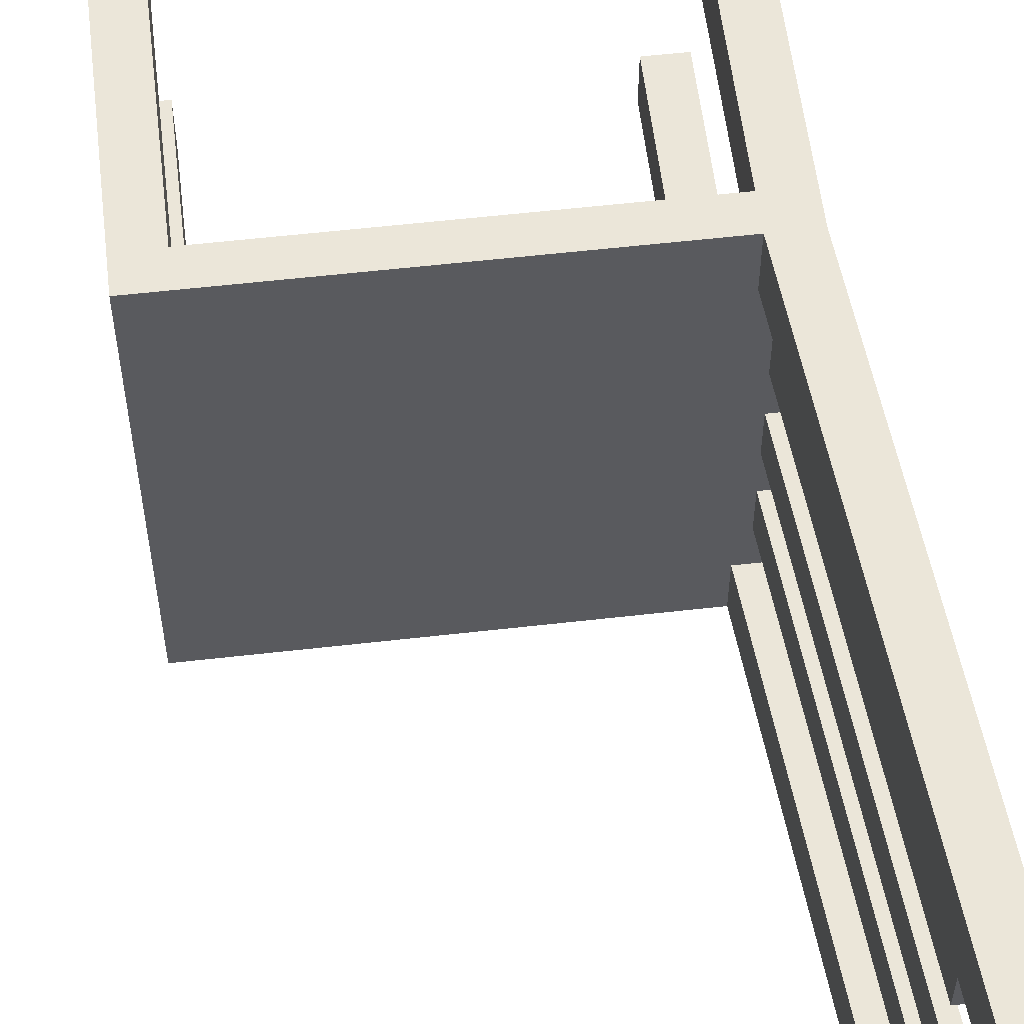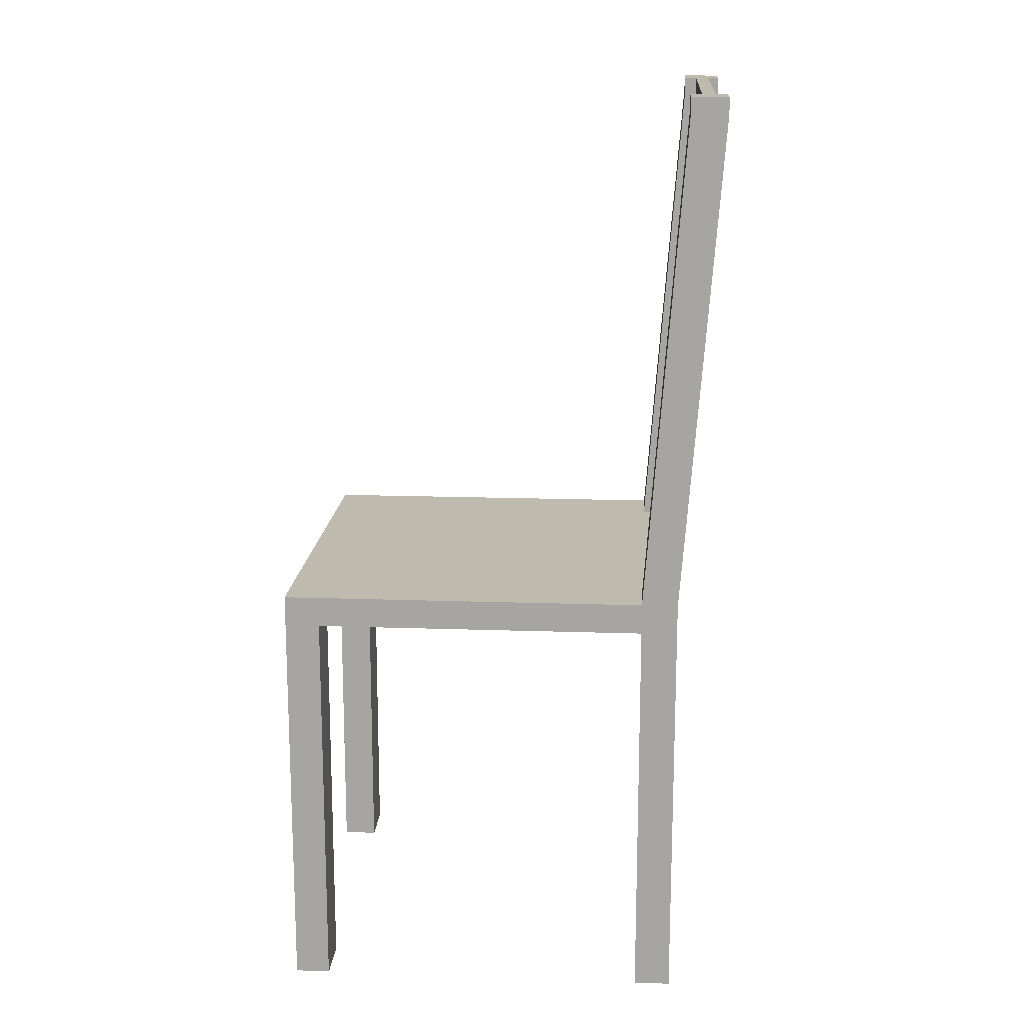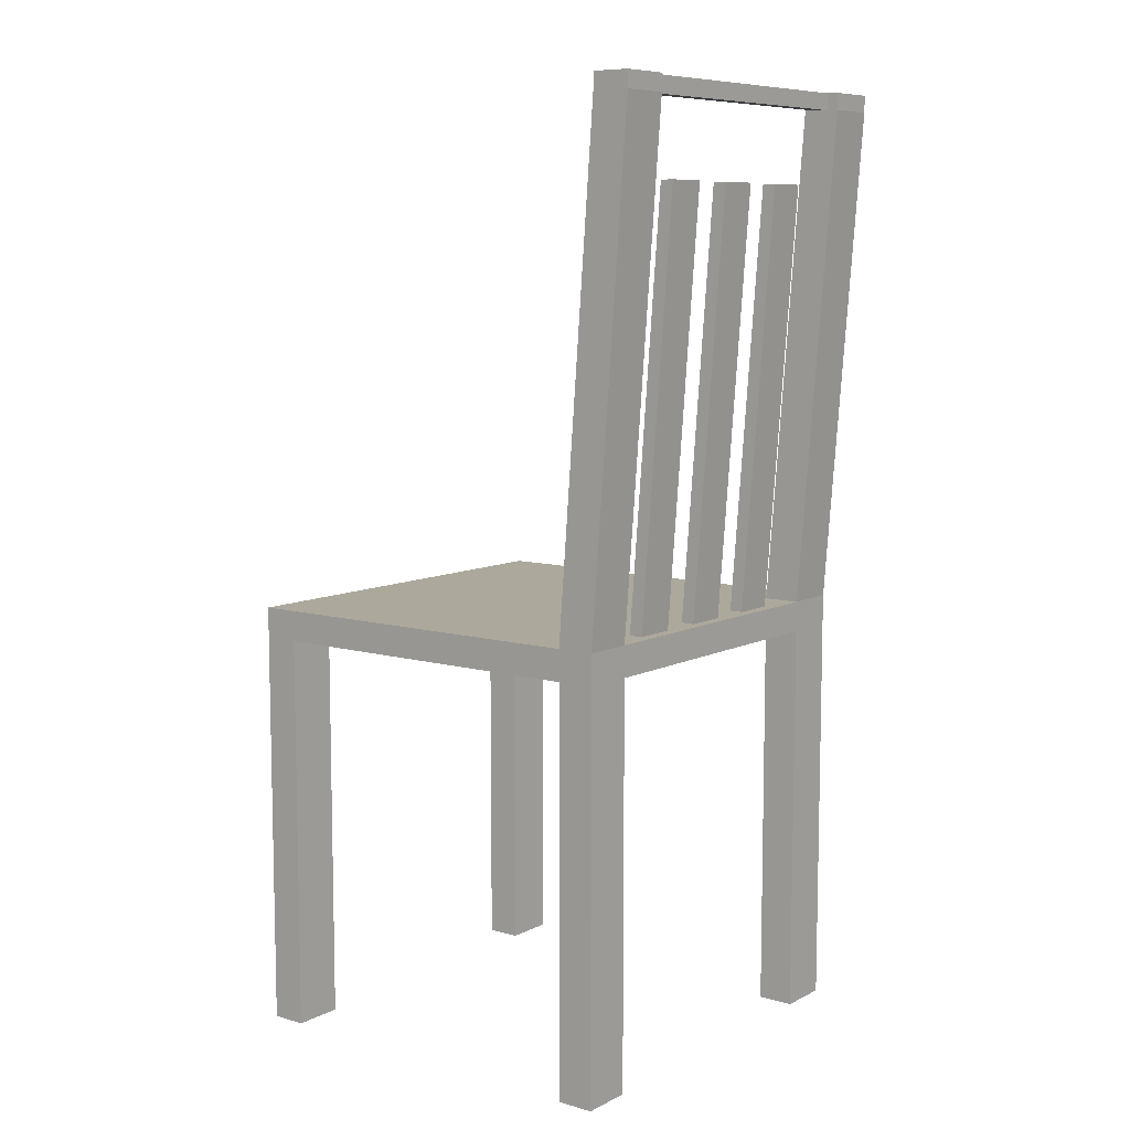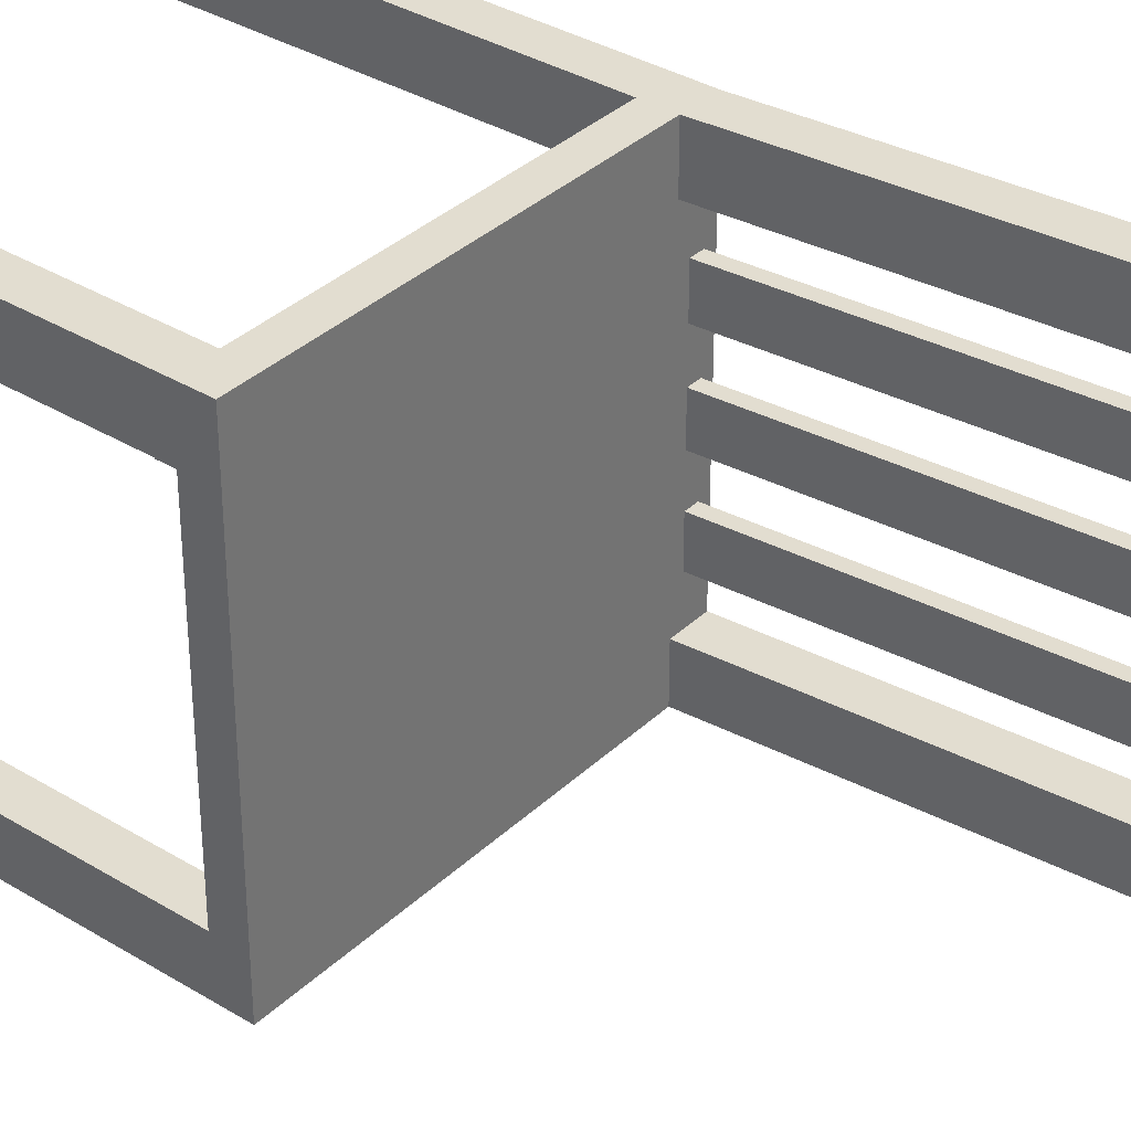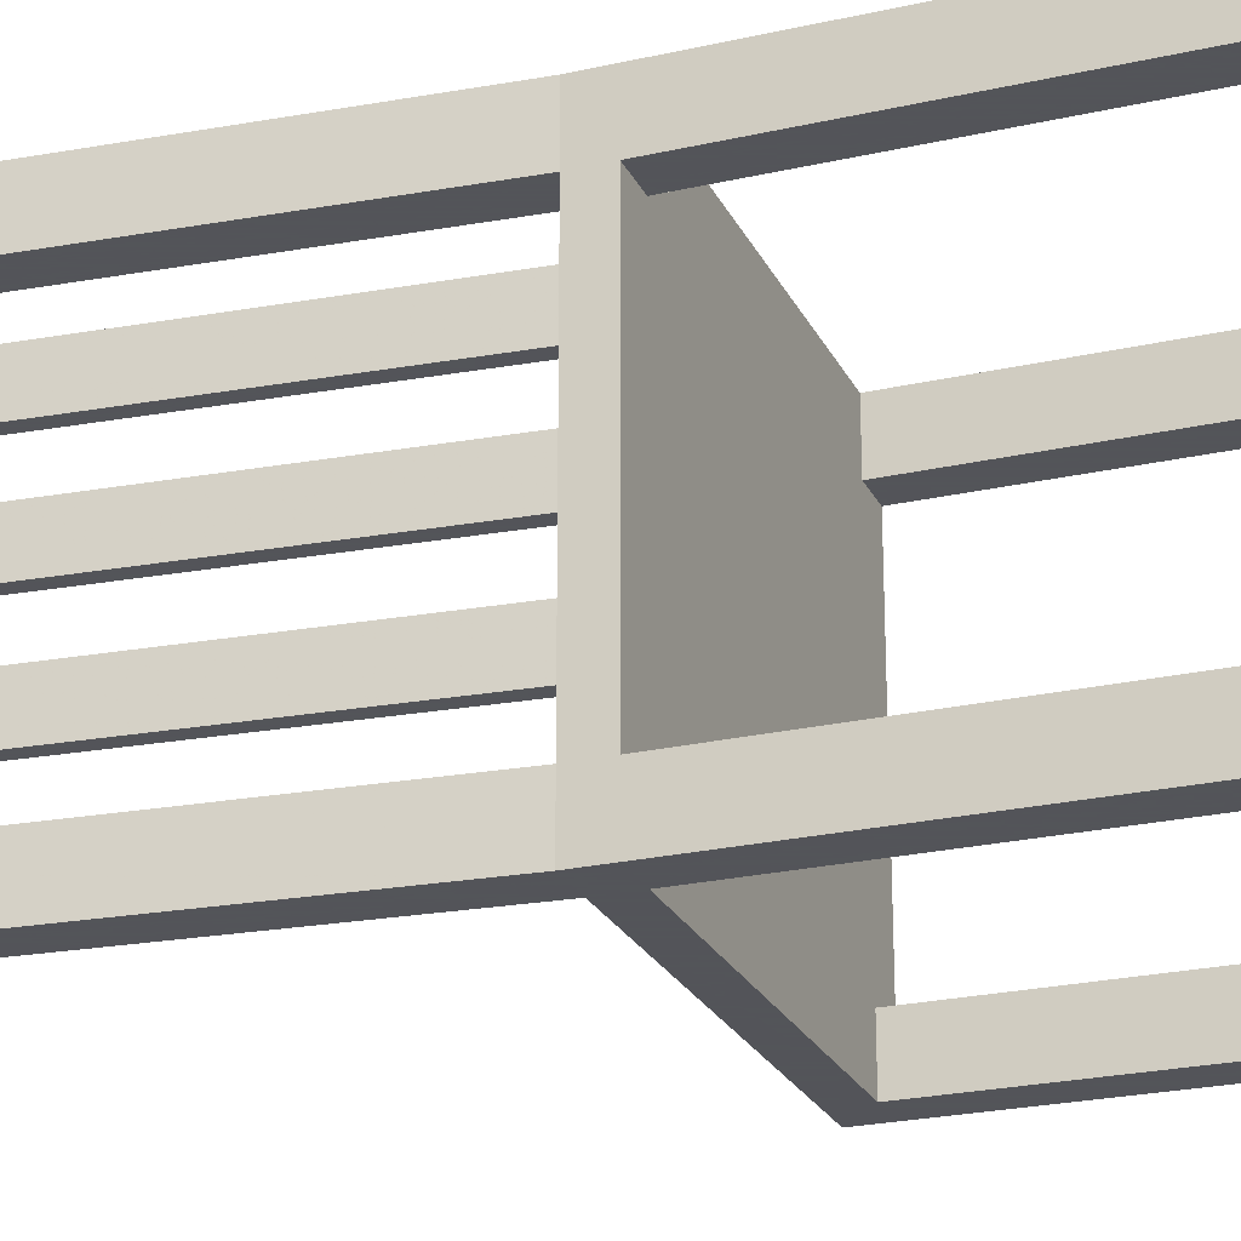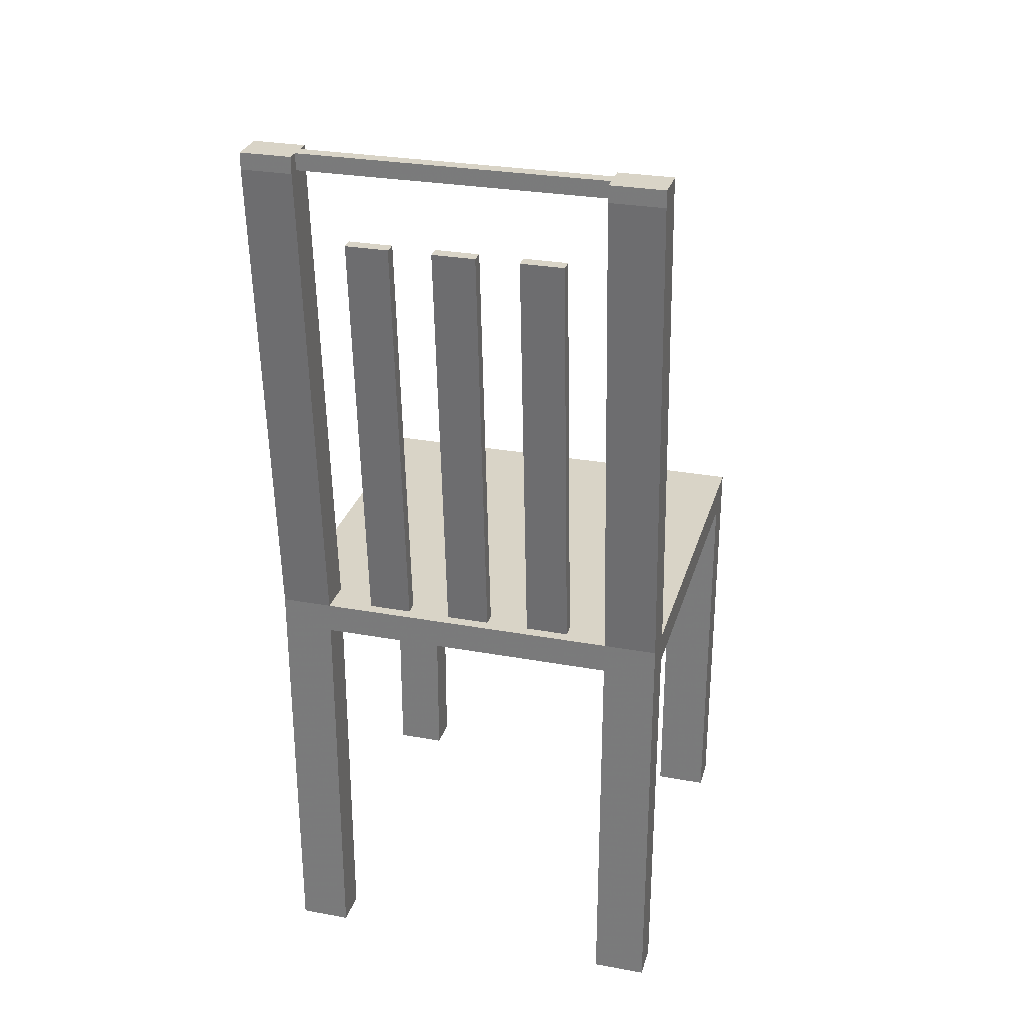
<metadata>
{"format":"obj","ext":"obj","renderer":"f3d","projection":"perspective","resolution":1024,"background":"white","views":[{"elev":57.3,"azim":173.2,"up":"+Z"},{"elev":15.7,"azim":-175.9,"up":"+Y"},{"elev":8.5,"azim":-142.7,"up":"+Y"},{"elev":35.2,"azim":129.0,"up":"+Z"},{"elev":-23.9,"azim":-69.2,"up":"+Z"},{"elev":28.6,"azim":-74.7,"up":"+Y"}]}
</metadata>
<code>
o Cube
v -1 0.8496 1
v -1 0.8496 -1
v 1 0.8496 -1
v 1 0.8496 1
v -1 1 1
v -1 1 -1
v 1 1 -1
v 1 1 1
v -0.82 0.8496 1
v -0.82 0.8496 -1
v -0.82 1 1
v -0.82 1 -1
v 0.8271 0.8496 1
v 0.8271 0.8496 -1
v 0.8271 1 1
v 0.8271 1 -1
v -1 0.8496 -0.75
v 1 0.8496 -0.75
v -1 1 -0.75
v 1 1 -0.75
v -0.82 0.8496 -0.75
v -0.82 1 -0.75
v 0.8271 0.8496 -0.75
v 0.8271 1 -0.75
v -1 0.8496 0.7375
v 1 0.8496 0.7375
v -1 1 0.7375
v 1 1 0.7375
v -0.82 0.8496 0.7375
v -0.82 1 0.7375
v 0.8271 0.8496 0.7375
v 0.8271 1 0.7375
v 1 -1.12 0.7375
v 0.8271 -1.12 0.7375
v -0.82 -1.12 0.7375
v -1 -1.12 0.7375
v 0.8271 -1.12 1
v -0.82 -1.12 1
v 1 -1.12 1
v -1 -1.12 1
v 0.8271 -1.12 -0.75
v 1 -1.12 -0.75
v -1 -1.12 -0.75
v -0.82 -1.12 -0.75
v 0.8271 -1.12 -1
v -0.82 -1.12 -1
v 1 -1.12 -1
v -1 -1.12 -1
v -1.004 3.426 0.7375
v -1.184 3.426 0.7375
v -1.004 3.426 1
v -1.184 3.426 1
v -1.184 3.426 -0.75
v -1.004 3.426 -0.75
v -1.004 3.426 -1
v -1.184 3.426 -1
v -0.8776 0.8496 1
v -0.8776 0.8496 -1
v -0.8776 1 1
v -0.8776 1 -1
v -0.8776 0.8496 -0.75
v -0.8776 1 -0.75
v -0.8776 0.8496 0.7375
v -0.8776 1 0.7375
v -0.8776 -1.12 0.7375
v -0.8776 -1.12 -0.75
v -0.8776 -1.12 -1
v -0.8776 -1.12 1
v -1.061 3.426 0.7375
v -1.061 3.426 -0.75
v -1.061 3.426 -1
v -1.061 3.426 1
v -0.9431 0.8496 1
v -0.9431 0.8496 -1
v -0.9431 1 1
v -0.9431 1 -1
v -0.9431 0.8496 -0.75
v -0.9431 1 -0.75
v -0.9431 0.8496 0.7375
v -0.9431 1 0.7375
v -0.9431 -1.12 0.7375
v -0.9431 -1.12 -0.75
v -0.9431 -1.12 -1
v -0.9431 -1.12 1
v -1.127 3.426 0.7375
v -1.127 3.426 -0.75
v -1.127 3.426 -1
v -1.127 3.426 1
v -1 0.8496 -0.5375
v -1 0.8496 -0.325
v -1 0.8496 -0.1125
v -1 0.8496 0.1
v -1 0.8496 0.3125
v -1 0.8496 0.525
v 1 0.8496 -0.5375
v 1 0.8496 -0.325
v 1 0.8496 -0.1125
v 1 0.8496 0.1
v 1 0.8496 0.3125
v 1 0.8496 0.525
v -1 1 -0.5375
v -1 1 -0.325
v -1 1 -0.1125
v -1 1 0.1
v -1 1 0.3125
v -1 1 0.525
v 1 1 -0.5375
v 1 1 -0.325
v 1 1 -0.1125
v 1 1 0.1
v 1 1 0.3125
v 1 1 0.525
v -0.82 0.8496 -0.5375
v -0.82 0.8496 -0.325
v -0.82 0.8496 -0.1125
v -0.82 0.8496 0.1
v -0.82 0.8496 0.3125
v -0.82 0.8496 0.525
v -0.82 1 -0.5375
v -0.82 1 -0.325
v -0.82 1 -0.1125
v -0.82 1 0.1
v -0.82 1 0.3125
v -0.82 1 0.525
v 0.8271 0.8496 -0.5375
v 0.8271 0.8496 -0.325
v 0.8271 0.8496 -0.1125
v 0.8271 0.8496 0.1
v 0.8271 0.8496 0.3125
v 0.8271 0.8496 0.525
v 0.8271 1 -0.5375
v 0.8271 1 -0.325
v 0.8271 1 -0.1125
v 0.8271 1 0.1
v 0.8271 1 0.3125
v 0.8271 1 0.525
v -0.8776 0.8496 -0.5375
v -0.8776 0.8496 -0.325
v -0.8776 0.8496 -0.1125
v -0.8776 0.8496 0.1
v -0.8776 0.8496 0.3125
v -0.8776 0.8496 0.525
v -0.8776 1 -0.5375
v -0.8776 1 -0.325
v -0.8776 1 -0.1125
v -0.8776 1 0.1
v -0.8776 1 0.3125
v -0.8776 1 0.525
v -0.9431 0.8496 -0.5375
v -0.9431 0.8496 -0.325
v -0.9431 0.8496 -0.1125
v -0.9431 0.8496 0.1
v -0.9431 0.8496 0.3125
v -0.9431 0.8496 0.525
v -0.9431 1 -0.5375
v -0.9431 1 -0.325
v -0.9431 1 -0.1125
v -0.9431 1 0.1
v -0.9431 1 0.3125
v -0.9431 1 0.525
v -1.034 3.066 0.525
v -1.099 3.066 0.525
v -1.034 3.066 0.3125
v -1.099 3.066 0.3125
v -1.034 3.066 0.1
v -1.099 3.066 0.1
v -1.034 3.066 -0.1125
v -1.099 3.066 -0.1125
v -1.034 3.066 -0.325
v -1.099 3.066 -0.325
v -1.034 3.066 -0.5375
v -1.099 3.066 -0.5375
v -1.184 3.507 1
v -1.127 3.507 1
v -1.061 3.507 1
v -1.184 3.507 -1
v -1.127 3.507 -1
v -1.061 3.507 -1
v -1.184 3.507 -0.75
v -1.127 3.507 -0.75
v -1.061 3.507 -0.75
v -1.184 3.507 0.7375
v -1.127 3.507 0.7375
v -1.061 3.507 0.7375
v -1.004 3.507 1
v -1.004 3.507 -1
v -1.004 3.507 -0.75
v -1.004 3.507 0.7375
f 12 16 14
f 12 14 10
f 16 7 3
f 16 3 14
f 9 13 15
f 9 15 11
f 13 4 8
f 13 8 15
f 19 6 2
f 19 2 17
f 7 20 18
f 7 18 3
f 14 23 21
f 14 21 10
f 24 16 12
f 24 12 22
f 20 7 16
f 20 16 24
f 25 1 5
f 25 5 27
f 28 8 4
f 28 4 26
f 31 13 9
f 31 9 29
f 15 32 30
f 15 30 11
f 8 28 32
f 8 32 15
f 31 26 33
f 31 33 34
f 13 31 34
f 13 34 37
f 29 9 38
f 29 38 35
f 26 4 39
f 26 39 33
f 1 25 36
f 1 36 40
f 18 23 41
f 18 41 42
f 23 14 45
f 23 45 41
f 10 21 44
f 10 44 46
f 3 18 42
f 3 42 47
f 17 2 48
f 17 48 43
f 14 3 47
f 14 47 45
f 4 13 37
f 4 37 39
f 33 39 37
f 33 37 34
f 47 42 41
f 47 41 45
f 11 30 49
f 11 49 51
f 27 5 52
f 27 52 50
f 22 12 55
f 22 55 54
f 6 19 53
f 6 53 56
f 60 12 10
f 60 10 58
f 57 9 11
f 57 11 59
f 63 29 35
f 63 35 65
f 21 61 66
f 21 66 44
f 58 10 46
f 58 46 67
f 9 57 68
f 9 68 38
f 38 68 65
f 38 65 35
f 44 66 67
f 44 67 46
f 30 64 69
f 30 69 49
f 62 22 54
f 62 54 70
f 12 60 71
f 12 71 55
f 59 11 51
f 59 51 72
f 6 76 74
f 6 74 2
f 76 60 58
f 76 58 74
f 1 73 75
f 1 75 5
f 73 57 59
f 73 59 75
f 25 79 81
f 25 81 36
f 79 63 65
f 79 65 81
f 61 77 82
f 61 82 66
f 77 17 43
f 77 43 82
f 2 74 83
f 2 83 48
f 74 58 67
f 74 67 83
f 57 73 84
f 57 84 68
f 73 1 40
f 73 40 84
f 68 84 81
f 68 81 65
f 84 40 36
f 84 36 81
f 66 82 83
f 66 83 67
f 82 43 48
f 82 48 83
f 64 80 85
f 64 85 69
f 80 27 50
f 80 50 85
f 19 78 86
f 19 86 53
f 78 62 70
f 78 70 86
f 60 76 87
f 60 87 71
f 76 6 56
f 76 56 87
f 5 75 88
f 5 88 52
f 75 59 72
f 75 72 88
f 27 106 94
f 27 94 25
f 106 105 93
f 106 93 94
f 105 104 92
f 105 92 93
f 104 103 91
f 104 91 92
f 103 102 90
f 103 90 91
f 102 101 89
f 102 89 90
f 101 19 17
f 101 17 89
f 20 107 95
f 20 95 18
f 107 108 96
f 107 96 95
f 108 109 97
f 108 97 96
f 109 110 98
f 109 98 97
f 110 111 99
f 110 99 98
f 111 112 100
f 111 100 99
f 112 28 26
f 112 26 100
f 23 125 113
f 23 113 21
f 125 126 114
f 125 114 113
f 126 127 115
f 126 115 114
f 127 128 116
f 127 116 115
f 128 129 117
f 128 117 116
f 129 130 118
f 129 118 117
f 130 31 29
f 130 29 118
f 18 95 125
f 18 125 23
f 95 96 126
f 95 126 125
f 96 97 127
f 96 127 126
f 97 98 128
f 97 128 127
f 98 99 129
f 98 129 128
f 99 100 130
f 99 130 129
f 100 26 31
f 100 31 130
f 32 136 124
f 32 124 30
f 136 135 123
f 136 123 124
f 135 134 122
f 135 122 123
f 134 133 121
f 134 121 122
f 133 132 120
f 133 120 121
f 132 131 119
f 132 119 120
f 131 24 22
f 131 22 119
f 28 112 136
f 28 136 32
f 112 111 135
f 112 135 136
f 111 110 134
f 111 134 135
f 110 109 133
f 110 133 134
f 109 108 132
f 109 132 133
f 108 107 131
f 108 131 132
f 107 20 24
f 107 24 131
f 63 142 118
f 63 118 29
f 142 141 117
f 142 117 118
f 141 140 116
f 141 116 117
f 140 139 115
f 140 115 116
f 139 138 114
f 139 114 115
f 138 137 113
f 138 113 114
f 137 61 21
f 137 21 113
f 62 143 119
f 62 119 22
f 143 144 120
f 143 120 119
f 144 145 121
f 144 121 120
f 145 146 122
f 145 122 121
f 146 147 123
f 146 123 122
f 147 148 124
f 147 124 123
f 148 64 30
f 148 30 124
f 79 154 142
f 79 142 63
f 154 153 141
f 154 141 142
f 153 152 140
f 153 140 141
f 152 151 139
f 152 139 140
f 151 150 138
f 151 138 139
f 150 149 137
f 150 137 138
f 149 77 61
f 149 61 137
f 25 94 154
f 25 154 79
f 94 93 153
f 94 153 154
f 93 92 152
f 93 152 153
f 92 91 151
f 92 151 152
f 91 90 150
f 91 150 151
f 90 89 149
f 90 149 150
f 89 17 77
f 89 77 149
f 78 155 143
f 78 143 62
f 156 157 145
f 156 145 144
f 158 159 147
f 158 147 146
f 160 80 64
f 160 64 148
f 19 101 155
f 19 155 78
f 101 102 156
f 101 156 155
f 102 103 157
f 102 157 156
f 103 104 158
f 103 158 157
f 104 105 159
f 104 159 158
f 105 106 160
f 105 160 159
f 106 27 80
f 106 80 160
f 160 148 161
f 160 161 162
f 147 159 164
f 147 164 163
f 158 146 165
f 158 165 166
f 145 157 168
f 145 168 167
f 156 144 169
f 156 169 170
f 143 155 172
f 143 172 171
f 159 160 162
f 159 162 164
f 157 158 166
f 157 166 168
f 155 156 170
f 155 170 172
f 148 147 163
f 148 163 161
f 146 145 167
f 146 167 165
f 144 143 171
f 144 171 169
f 164 162 161
f 164 161 163
f 168 166 165
f 168 165 167
f 172 170 169
f 172 169 171
f 52 88 174
f 52 174 173
f 88 72 175
f 88 175 174
f 87 56 176
f 87 176 177
f 71 87 177
f 71 177 178
f 53 86 180
f 53 180 179
f 85 50 182
f 85 182 183
f 72 51 185
f 72 185 175
f 55 71 178
f 55 178 186
f 70 54 187
f 70 187 181
f 49 69 184
f 49 184 188
f 56 53 179
f 56 179 176
f 54 55 186
f 54 186 187
f 50 52 173
f 50 173 182
f 51 49 188
f 51 188 185
f 177 176 179
f 177 179 180
f 178 177 180
f 178 180 181
f 183 182 173
f 183 173 174
f 184 183 174
f 184 174 175
f 186 178 181
f 186 181 187
f 188 184 175
f 188 175 185
f 184 69 70
f 184 70 181
f 183 184 181
f 183 181 180
f 85 183 180
f 85 180 86
f 69 85 86
f 69 86 70

</code>
